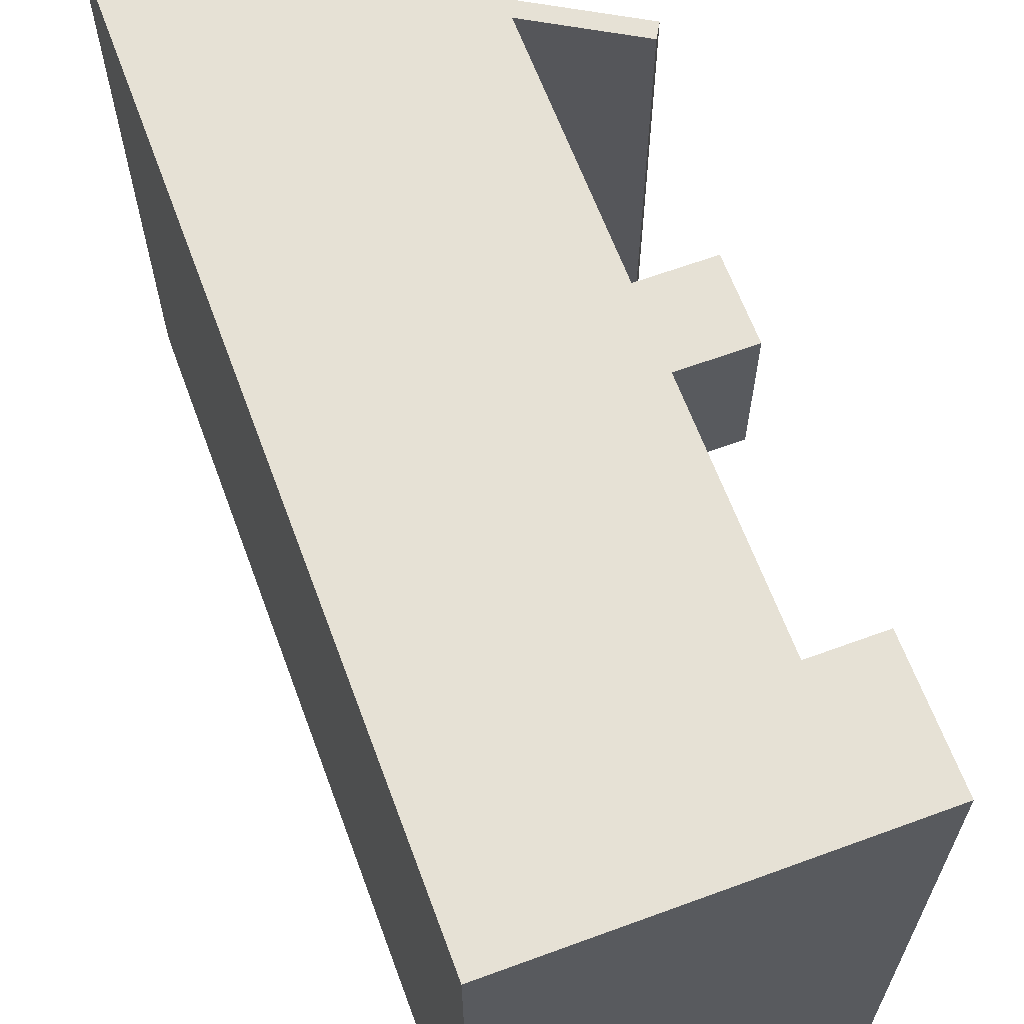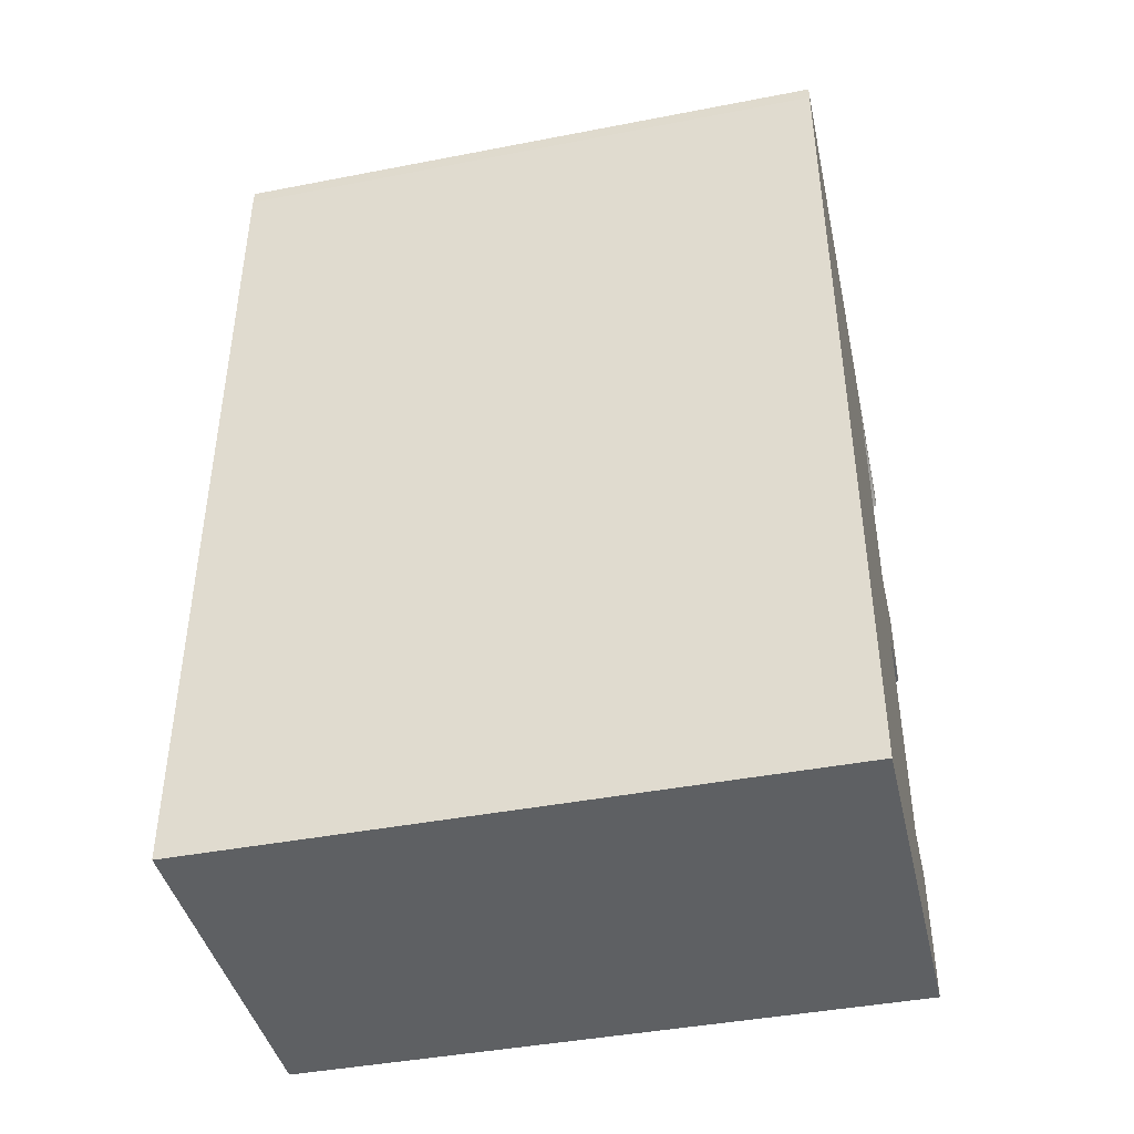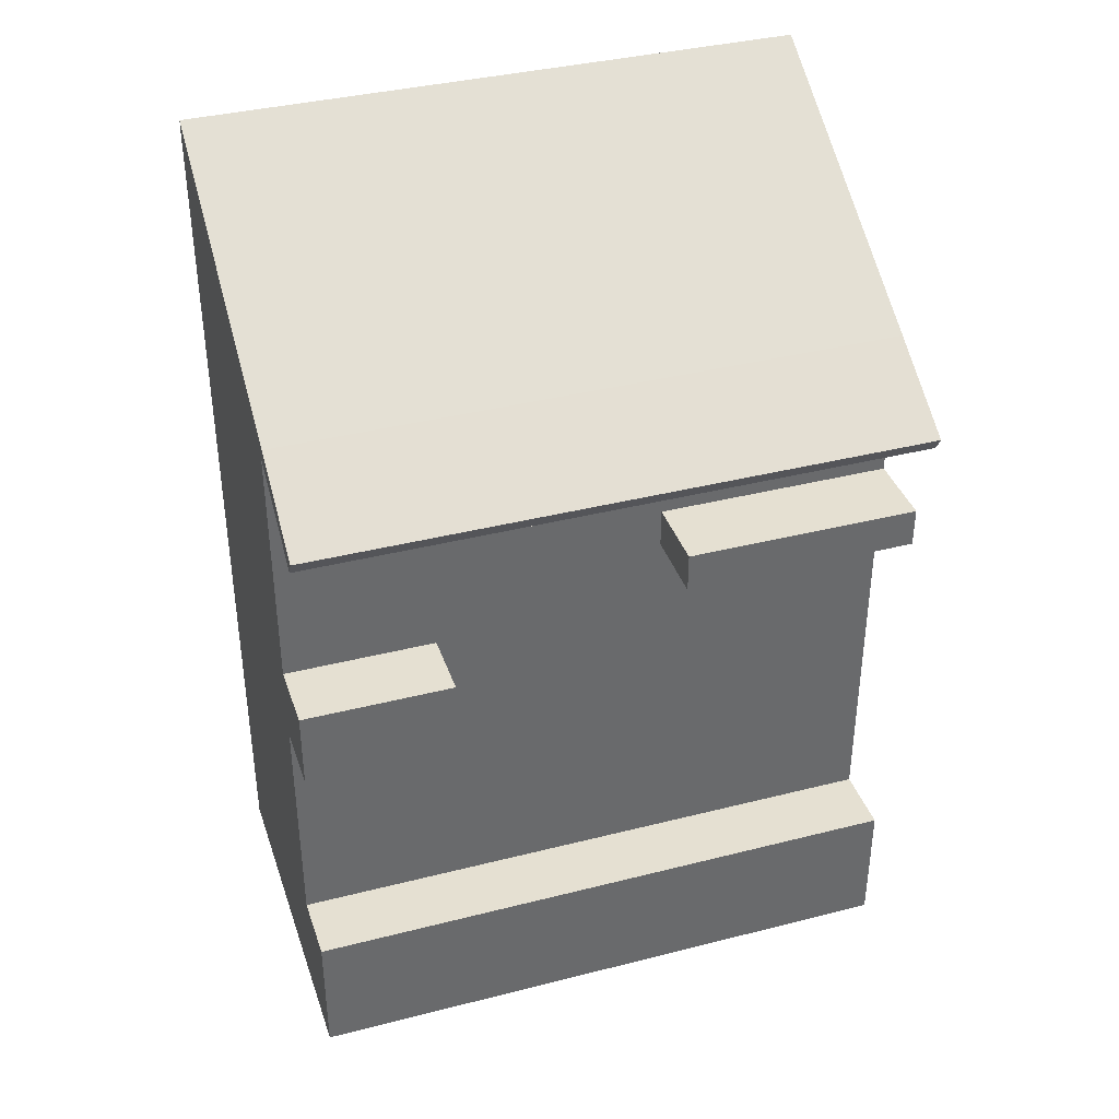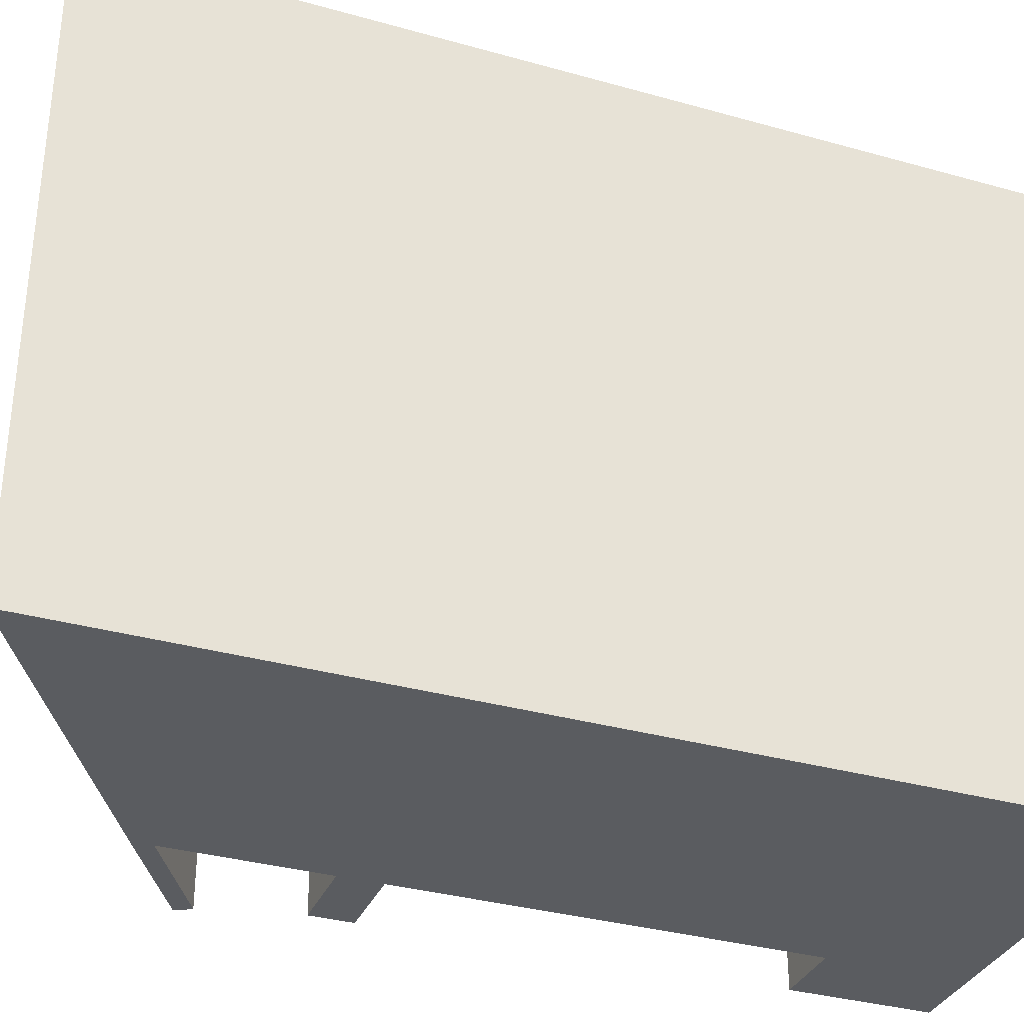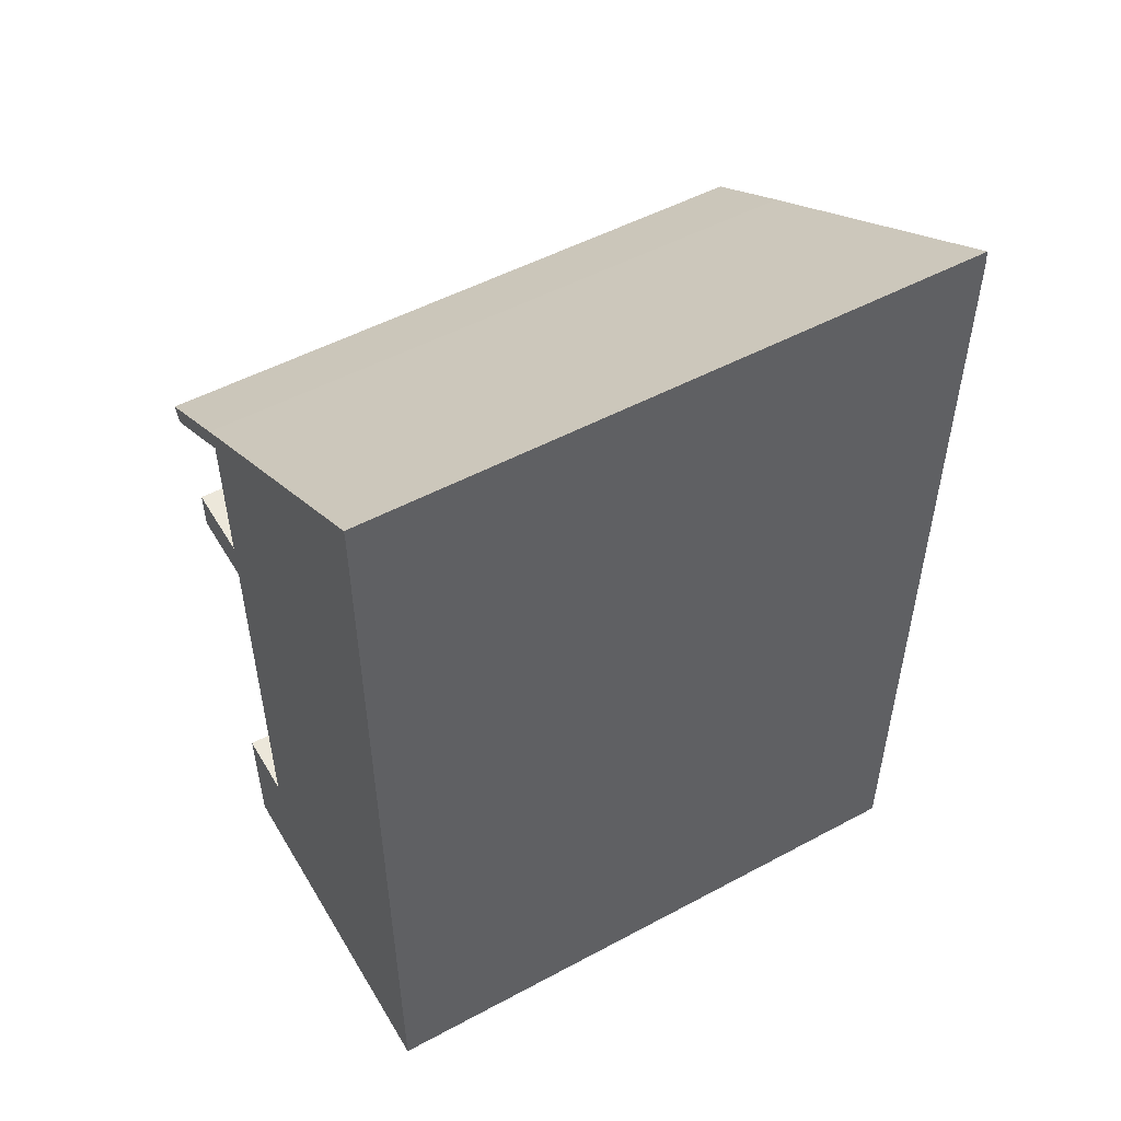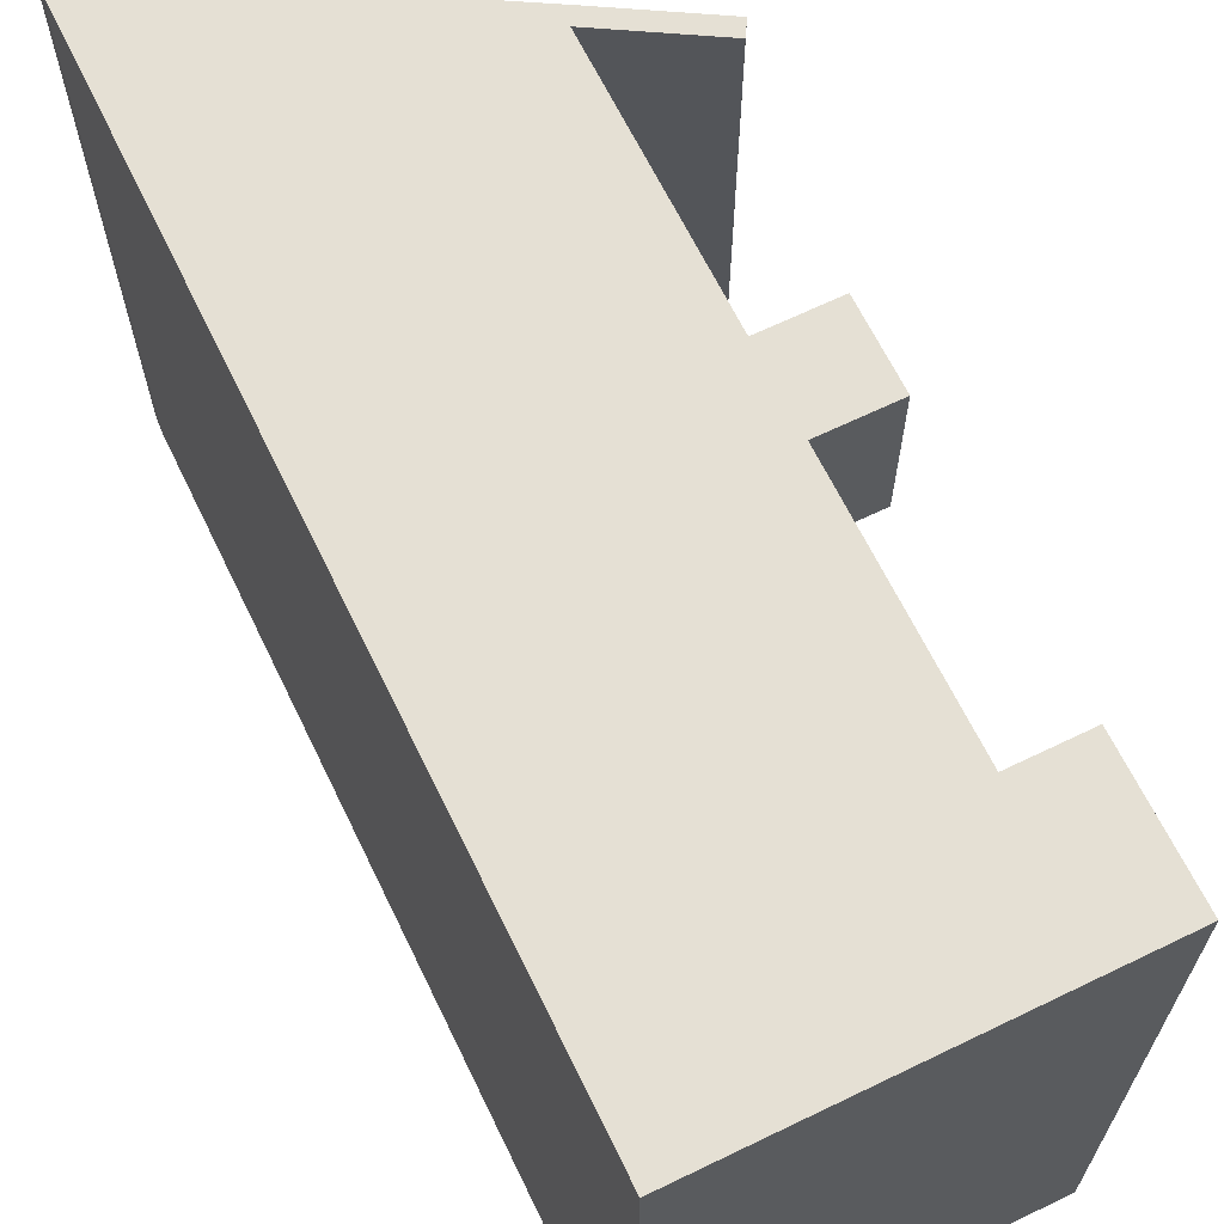
<metadata>
{"format":"obj","ext":"obj","renderer":"f3d","projection":"perspective","resolution":1024,"background":"white","views":[{"elev":64.3,"azim":-20.3,"up":"+Z"},{"elev":-42.5,"azim":-77.0,"up":"+Y"},{"elev":37.6,"azim":72.0,"up":"+Y"},{"elev":-34.0,"azim":-110.9,"up":"+Z"},{"elev":51.4,"azim":-120.2,"up":"+Y"},{"elev":65.7,"azim":-25.9,"up":"+Z"}]}
</metadata>
<code>
o Cube.001
v -11.61 -0.3079 9.031
v -11.61 3.576 9.031
v -11.61 -0.3079 -9.031
v -11.61 3.576 -9.031
v -0.9967 -0.3079 9.031
v -0.9967 3.576 9.031
v -0.9967 -0.3079 -9.031
v -0.9967 3.576 -9.031
v -2.998 -0.3079 -9.031
v -2.998 3.576 -9.031
v -2.998 -0.3079 9.031
v -2.998 3.576 9.031
v -11.61 15.96 9.031
v -11.61 15.96 -9.031
v -2.998 15.96 -9.031
v -2.998 15.96 9.031
v -11.61 14.8 9.031
v -11.61 14.8 -9.031
v -2.998 14.8 -9.031
v -2.998 14.8 9.031
v -11.61 -0.3079 -2.145
v -11.61 -0.3079 4.586
v -11.61 3.576 4.586
v -11.61 3.576 -2.145
v -0.9967 -0.3079 4.586
v -0.9967 -0.3079 -2.145
v -0.9967 3.576 -2.145
v -0.9967 3.576 4.586
v -2.998 3.576 -2.145
v -2.998 3.576 4.586
v -2.998 -0.3079 -2.145
v -2.998 -0.3079 4.586
v -11.61 15.96 4.586
v -11.61 15.96 -2.145
v -2.998 15.96 -2.145
v -2.998 15.96 4.586
v -2.998 14.8 -2.145
v -2.998 14.8 4.586
v -11.61 14.8 4.586
v -11.61 14.8 -2.145
v -0.796 15.96 -9.031
v -0.796 14.8 -9.031
v -0.796 15.96 -2.145
v -0.796 14.8 -2.145
v -11.61 10.54 -9.031
v -2.998 10.54 -9.031
v -11.61 10.54 9.031
v -2.998 10.54 9.031
v -11.61 10.54 -2.145
v -11.61 10.54 4.586
v -2.998 10.54 4.586
v -2.998 10.54 -2.145
v -11.61 12.86 9.031
v -2.998 12.86 9.031
v -11.61 12.86 -2.145
v -11.61 12.86 4.586
v -2.998 12.86 4.586
v -2.998 12.86 -2.145
v -11.61 12.86 -9.031
v -2.998 12.86 -9.031
v -0.9603 10.54 4.586
v -0.9603 10.54 9.031
v -0.9603 12.86 9.031
v -0.9603 12.86 4.586
v -11.61 25.32 -2.145
v -11.61 25.32 -9.031
v -2.998 20.22 9.031
v -11.61 25.32 9.031
v -2.998 20.22 -9.031
v -2.998 20.22 4.586
v -11.61 25.32 4.586
v -2.998 20.22 -2.145
v -11.58 25.78 -2.145
v -11.58 25.78 -9.031
v -2.752 20.64 9.031
v -11.58 25.78 9.031
v -2.752 20.64 -9.031
v -2.752 20.64 4.586
v -11.58 25.78 4.586
v -2.752 20.64 -2.145
v -0.1714 18.55 4.586
v -0.1714 18.55 9.031
v -0.1714 18.55 -9.031
v -0.1714 18.55 -2.145
v 0.07456 18.97 -2.145
v 0.07456 18.97 -9.031
v 0.07456 18.97 4.586
v 0.07456 18.97 9.031
f 21 24 4 3
f 9 10 8 7
f 25 28 6 5
f 11 12 2 1
f 32 25 5 11
f 39 17 13 33
f 28 30 12 6
f 22 32 11 1
f 5 6 12 11
f 3 4 10 9
f 16 36 70 67
f 19 18 14 15
f 17 20 16 13
f 19 15 41 42
f 58 60 19 37
f 53 54 20 17
f 60 59 18 19
f 56 53 17 39
f 59 55 40 18
f 55 56 39 40
f 54 57 38 20
f 57 58 37 38
f 20 38 36 16
f 38 37 35 36
f 34 33 71 65
f 36 35 72 70
f 3 9 31 21
f 21 31 32 22
f 8 10 29 27
f 27 29 30 28
f 18 40 34 14
f 40 39 33 34
f 9 7 26 31
f 31 26 25 32
f 7 8 27 26
f 26 27 28 25
f 1 2 23 22
f 22 23 24 21
f 44 42 41 43
f 37 19 42 44
f 15 35 43 41
f 35 37 44 43
f 30 29 52 51
f 12 30 51 48
f 24 23 50 49
f 4 24 49 45
f 23 2 47 50
f 10 4 45 46
f 2 12 48 47
f 29 10 46 52
f 51 52 58 57
f 48 51 61 62
f 49 50 56 55
f 45 49 55 59
f 50 47 53 56
f 46 45 59 60
f 47 48 54 53
f 52 46 60 58
f 62 61 64 63
f 51 57 64 61
f 57 54 63 64
f 54 48 62 63
f 69 66 74 77
f 71 68 76 79
f 77 80 85 86
f 13 16 67 68
f 35 15 69 72
f 33 13 68 71
f 15 14 66 69
f 14 34 65 66
f 78 79 76 75
f 77 74 73 80
f 80 73 79 78
f 66 65 73 74
f 72 69 83 84
f 65 71 79 73
f 78 75 88 87
f 68 67 75 76
f 84 83 86 85
f 81 84 85 87
f 82 81 87 88
f 75 67 82 88
f 69 77 86 83
f 70 72 84 81
f 67 70 81 82
f 80 78 87 85

</code>
